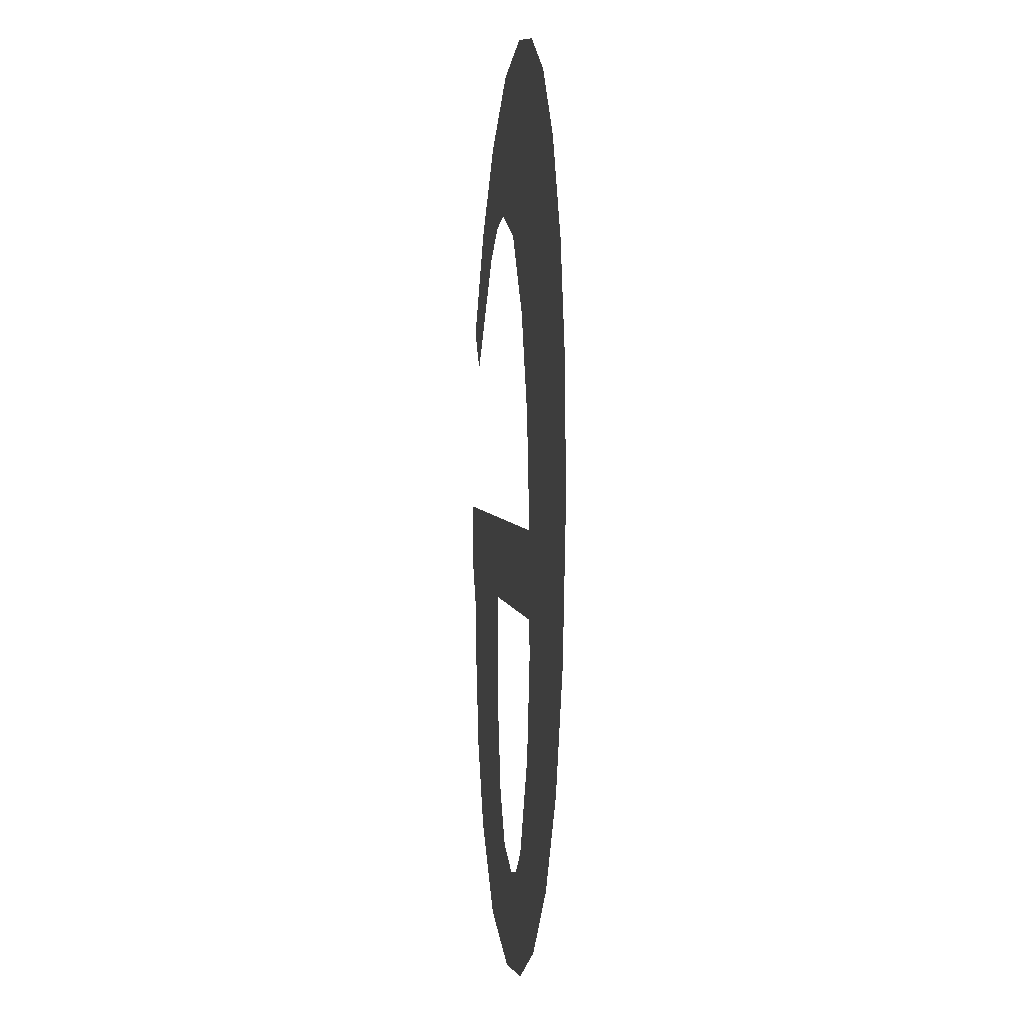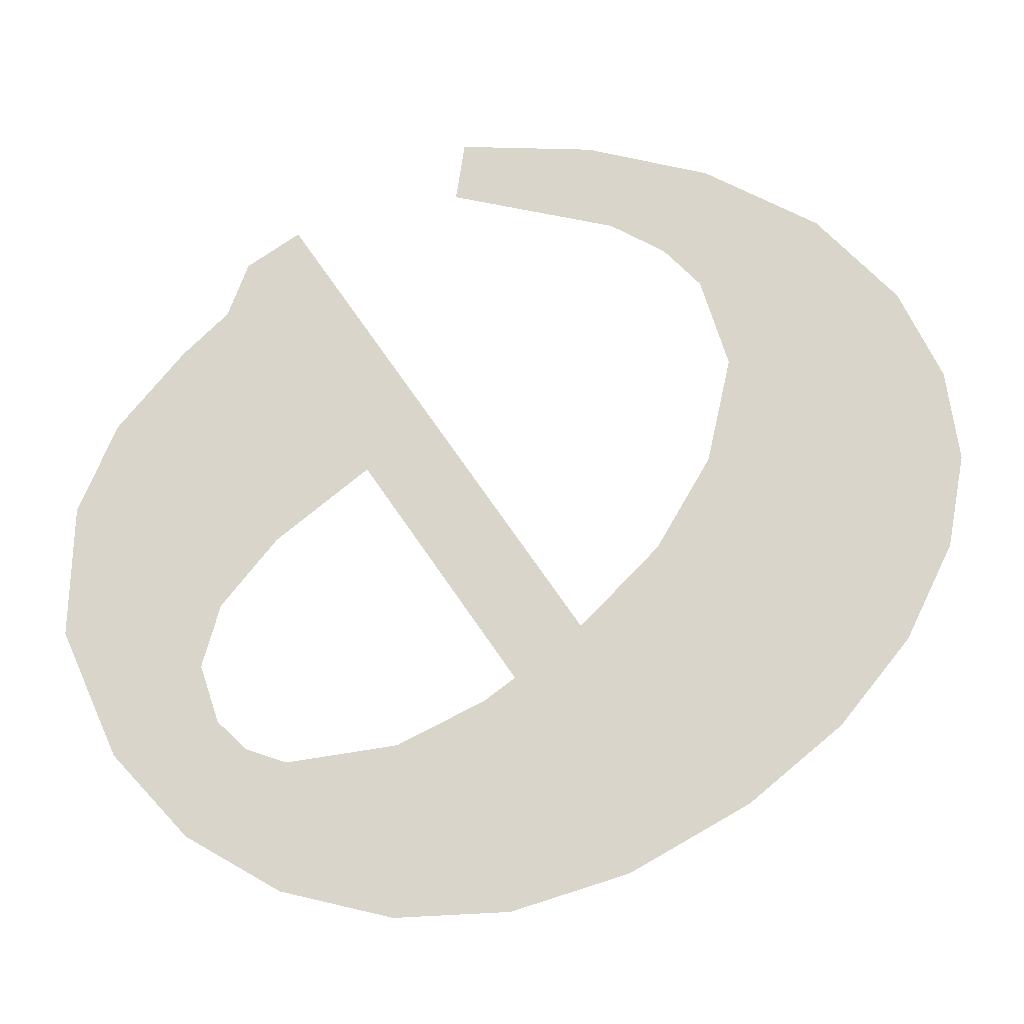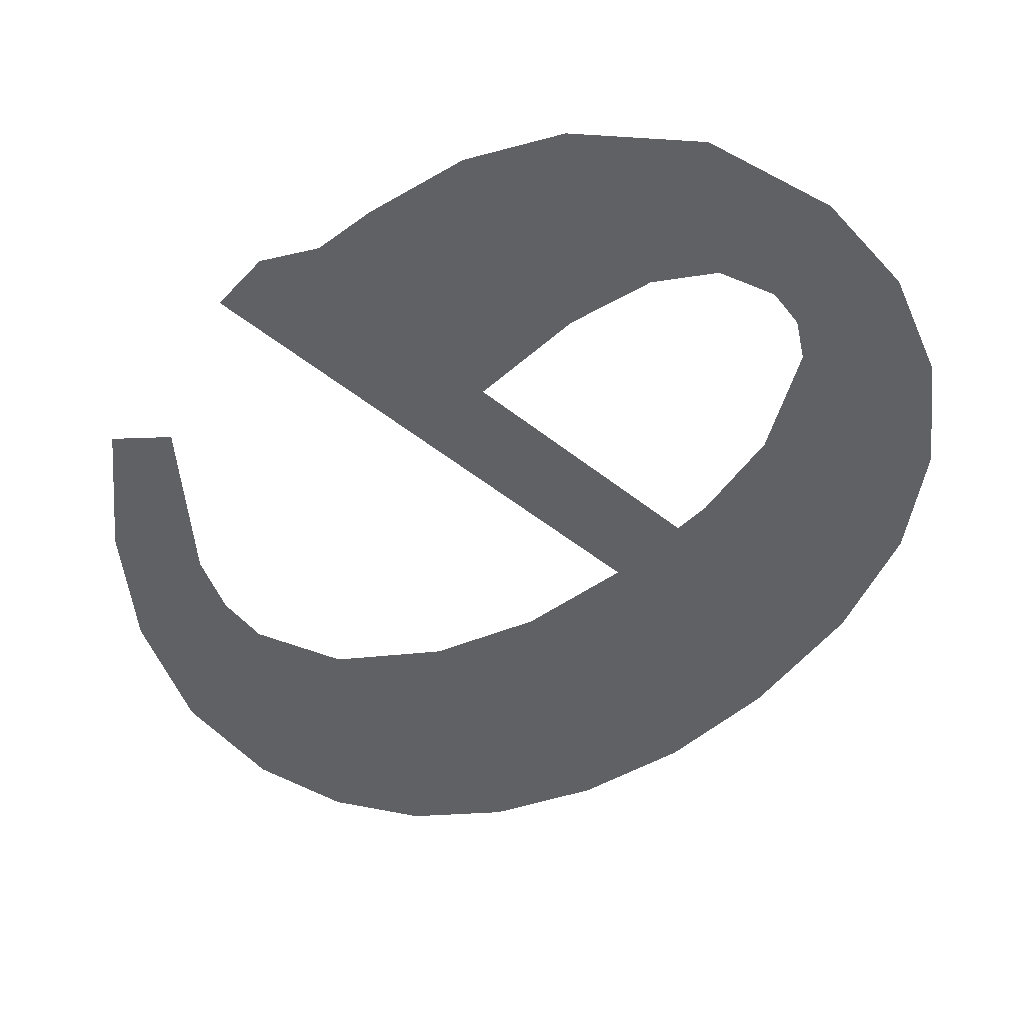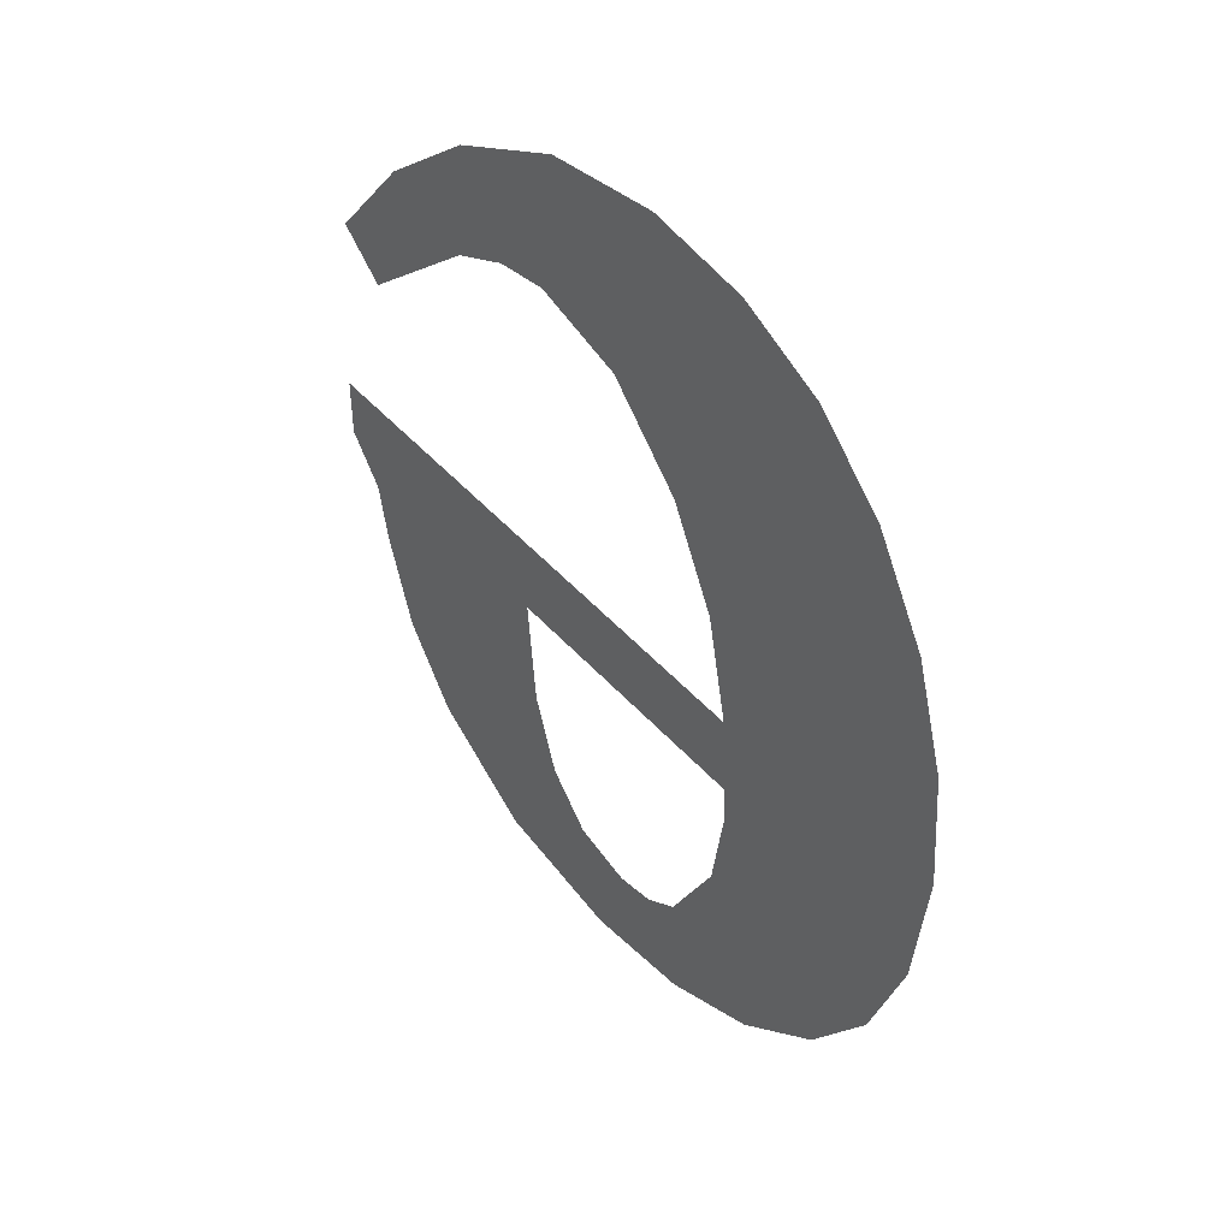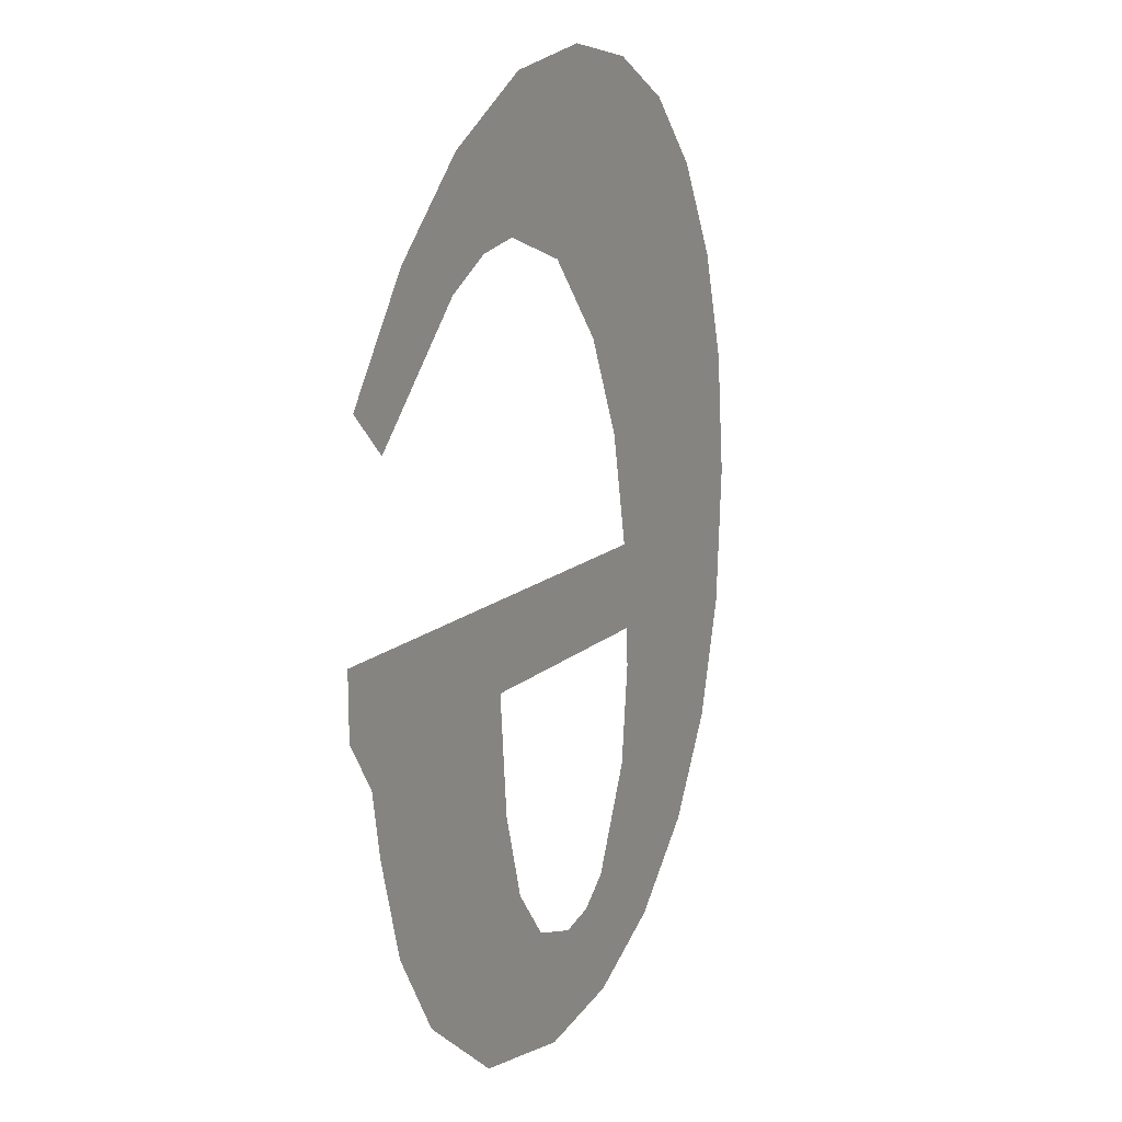
<metadata>
{"format":"obj","ext":"obj","renderer":"f3d","projection":"perspective","resolution":1024,"background":"white","views":[{"elev":2.7,"azim":-96.9,"up":"+Z"},{"elev":74.5,"azim":-124.9,"up":"+Y"},{"elev":-50.1,"azim":138.7,"up":"+Y"},{"elev":49.1,"azim":-129.9,"up":"+Z"},{"elev":12.7,"azim":116.5,"up":"+Z"}]}
</metadata>
<code>
o mesh225/mesh225-geometry#mesh225-geometry
v 0.0908 -0.1305 0.09349
v 0.0912 -0.1305 0.09481
v 0.09111 -0.1305 0.09554
v 0.09153 -0.1305 0.09314
v 0.09119 -0.1305 0.09996
v 0.09157 -0.1305 0.09405
v 0.09057 -0.1305 0.09966
v 0.09112 -0.1305 0.09582
v 0.09235 -0.1305 0.09303
v 0.09016 -0.1305 0.09407
v 0.09116 -0.1305 0.09646
v 0.09182 -0.1305 0.09387
v 0.09006 -0.1305 0.09915
v 0.09312 -0.1305 0.09582
v 0.09133 -0.1305 0.0973
v 0.09211 -0.1305 0.0938
v 0.0897 -0.1305 0.0948
v 0.09505 -0.1305 0.09646
v 0.09191 -0.1305 0.1001
v 0.09254 -0.1305 0.09393
v 0.08966 -0.1305 0.09844
v 0.09334 -0.1305 0.09322
v 0.09167 -0.1305 0.09804
v 0.08943 -0.1305 0.09568
v 0.09304 -0.1305 0.09494
v 0.09412 -0.1305 0.09381
v 0.09223 -0.1305 0.09864
v 0.09285 -0.1305 0.09431
v 0.08942 -0.1305 0.09763
v 0.0948 -0.1305 0.09563
v 0.09277 -0.1305 0.09991
v 0.08934 -0.1305 0.09671
v 0.0945 -0.1305 0.09442
v 0.09505 -0.1305 0.09599
v 0.09289 -0.1305 0.09884
v 0.09472 -0.1305 0.09517
v 0.09362 -0.1305 0.09944
v 0.09327 -0.1305 0.09877
v 0.09369 -0.1305 0.09855
v 0.09432 -0.1305 0.09879
v 0.0946 -0.1305 0.09768
v 0.09492 -0.1305 0.09798
f 1 2 3
f 2 1 4
f 3 2 1
f 4 1 2
f 5 1 3
f 3 1 5
f 2 4 6
f 6 4 2
f 7 1 5
f 5 1 7
f 5 3 8
f 8 3 5
f 6 4 9
f 9 4 6
f 7 10 1
f 1 10 7
f 5 8 11
f 11 8 5
f 6 9 12
f 12 9 6
f 13 10 7
f 7 10 13
f 14 11 8
f 8 11 14
f 5 11 15
f 15 11 5
f 12 9 16
f 16 9 12
f 13 17 10
f 10 17 13
f 11 14 18
f 18 14 11
f 5 15 19
f 19 15 5
f 16 9 20
f 20 9 16
f 21 17 13
f 13 17 21
f 18 14 22
f 22 14 18
f 19 15 23
f 23 15 19
f 20 9 22
f 22 9 20
f 21 24 17
f 17 24 21
f 25 22 14
f 14 22 25
f 18 22 26
f 26 22 18
f 19 23 27
f 27 23 19
f 20 22 28
f 28 22 20
f 29 24 21
f 21 24 29
f 28 22 25
f 25 22 28
f 18 26 30
f 30 26 18
f 19 27 31
f 31 27 19
f 24 29 32
f 32 29 24
f 30 26 33
f 33 26 30
f 18 30 34
f 34 30 18
f 31 27 35
f 35 27 31
f 30 33 36
f 36 33 30
f 31 35 37
f 37 35 31
f 37 35 38
f 38 35 37
f 37 38 39
f 39 38 37
f 37 39 40
f 40 39 37
f 40 39 41
f 41 39 40
f 40 41 42
f 42 41 40

</code>
